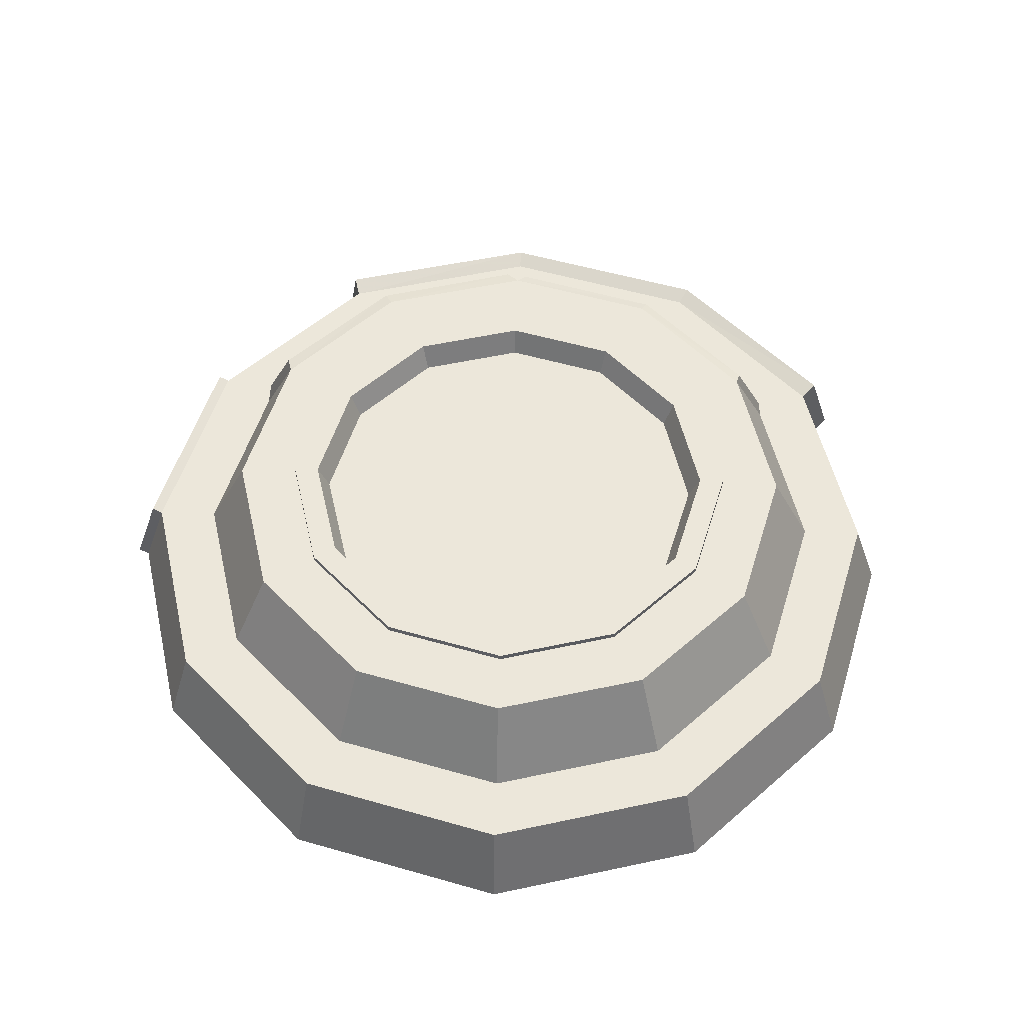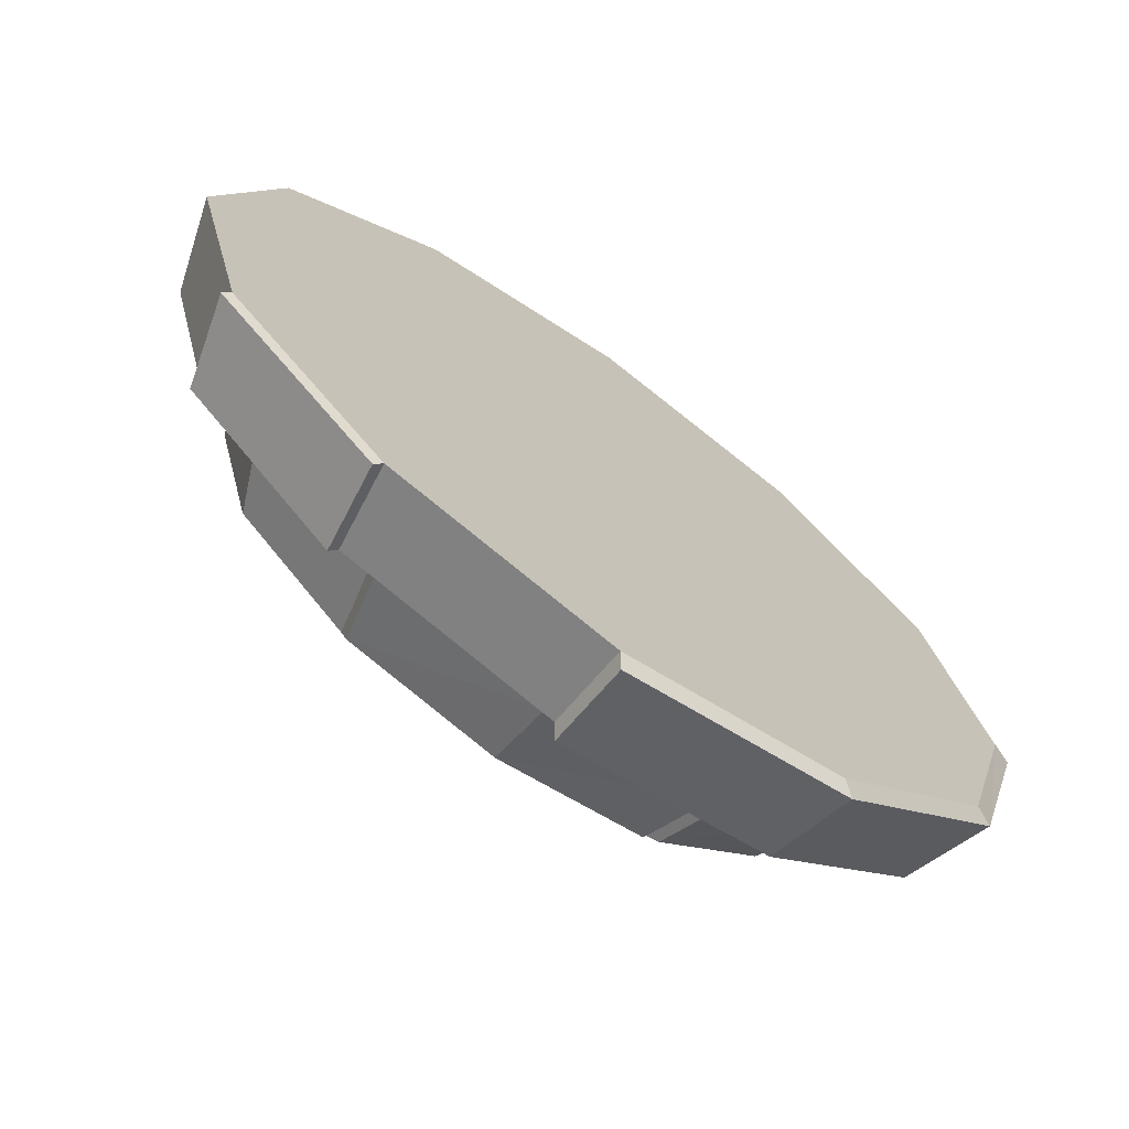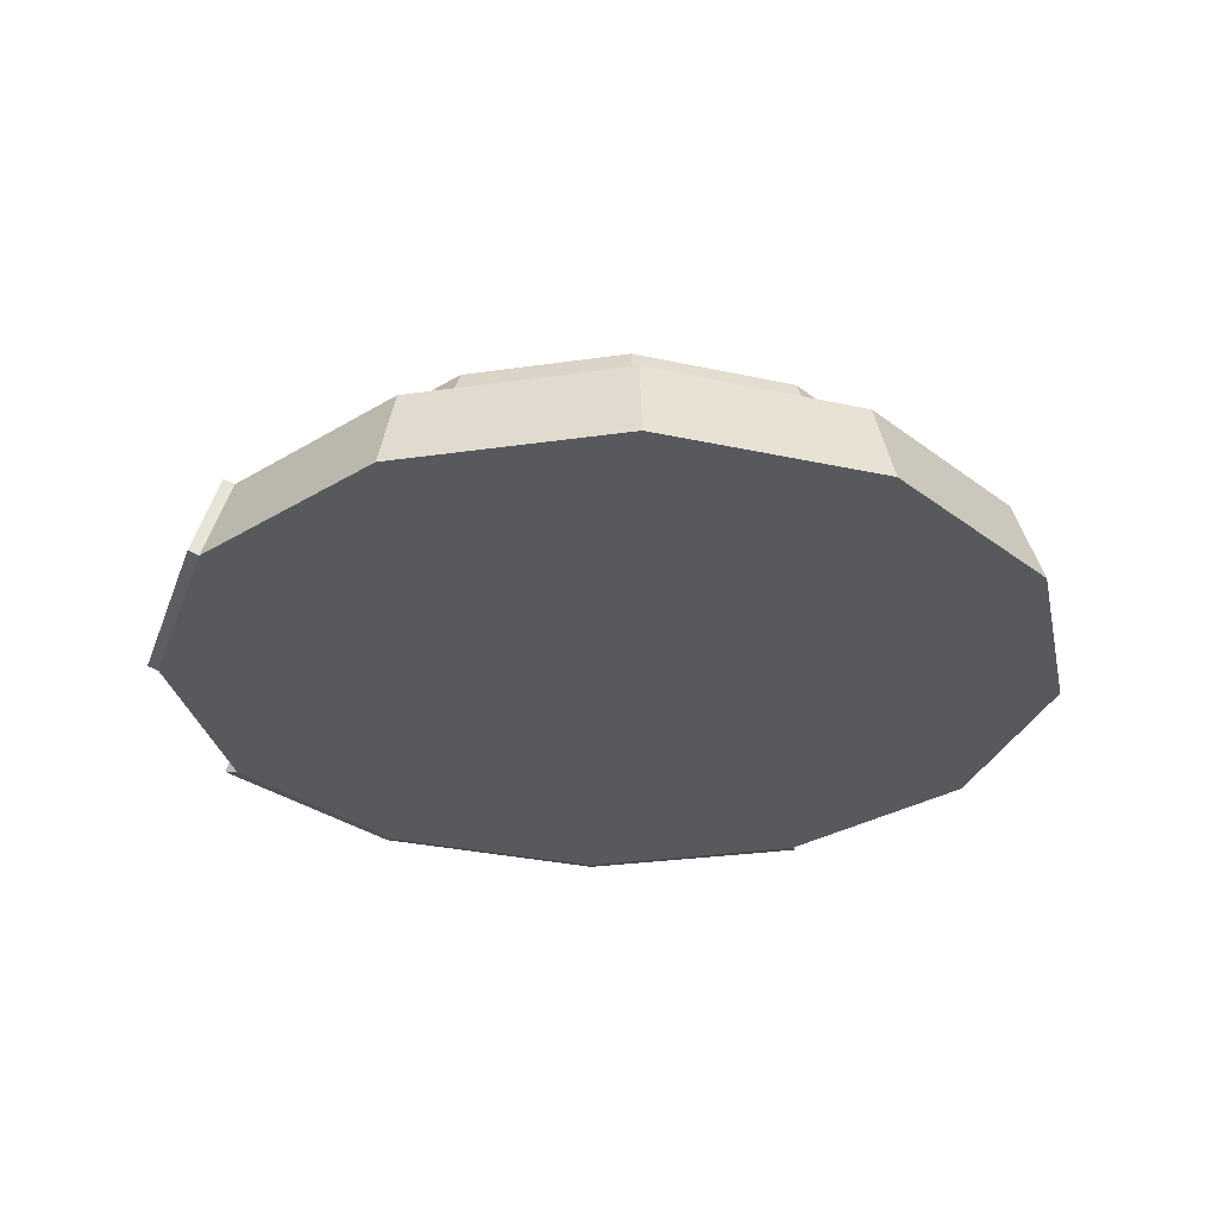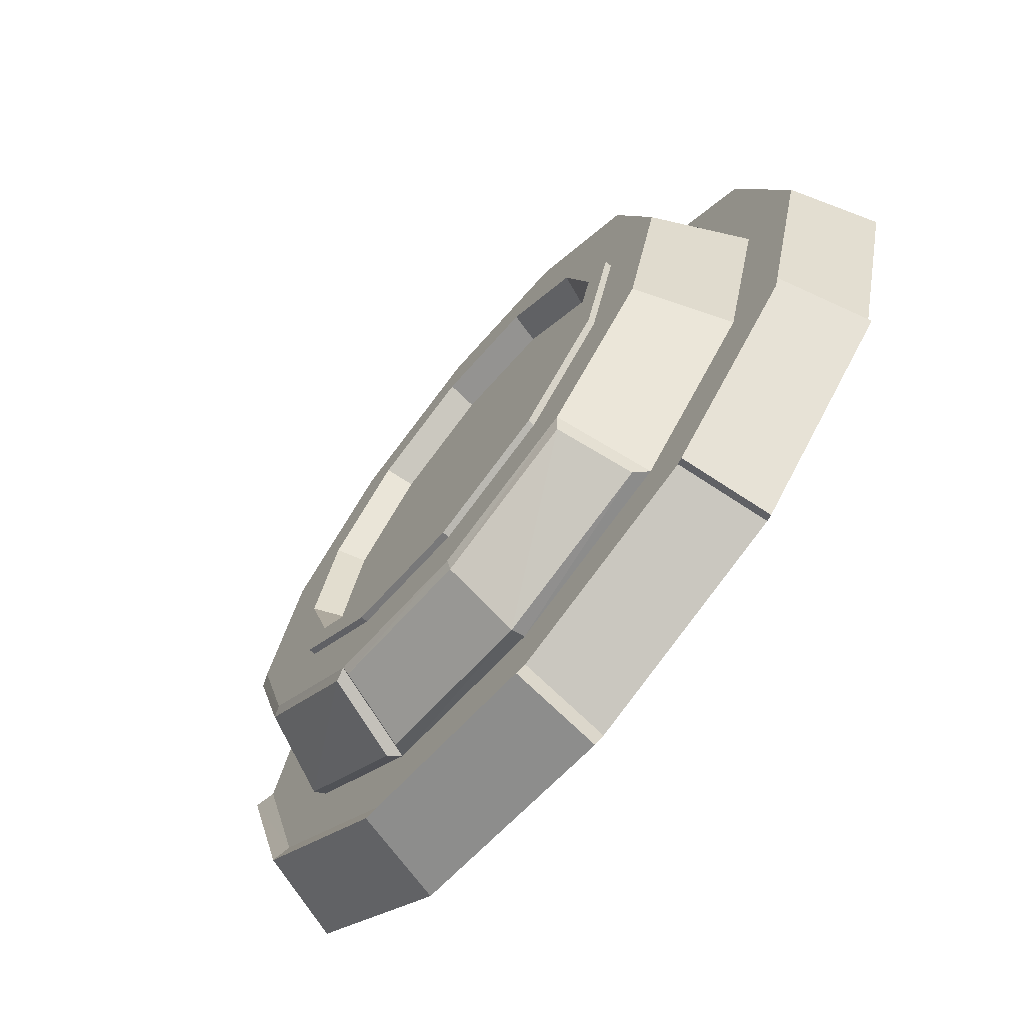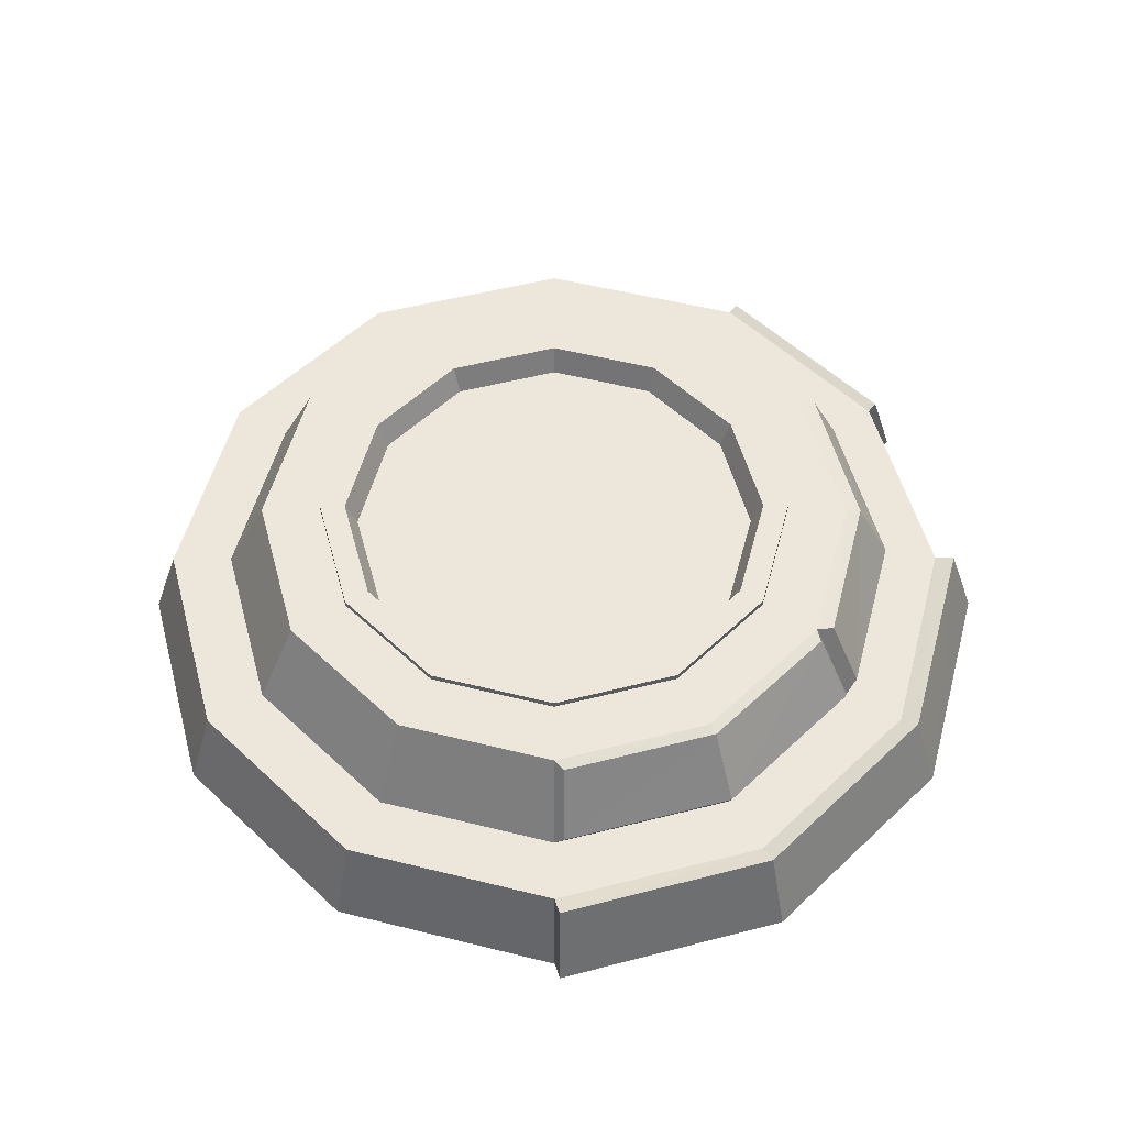
<metadata>
{"format":"obj","ext":"obj","renderer":"f3d","projection":"perspective","resolution":1024,"background":"white","views":[{"elev":53.7,"azim":-27.5,"up":"+Y"},{"elev":-71.0,"azim":-35.8,"up":"+Z"},{"elev":-29.7,"azim":-62.6,"up":"+Y"},{"elev":-70.3,"azim":-129.0,"up":"+Z"},{"elev":53.9,"azim":90.3,"up":"+Y"}]}
</metadata>
<code>
v 1.54 -0.1243 -0.9091
v 0.8814 -0.1243 -1.558
v -0.01379 -0.1243 -1.79
v -0.9052 -0.1243 -1.544
v -1.554 -0.1243 -0.8853
v -1.787 -0.1243 0.009896
v -1.54 -0.1243 0.9013
v -0.8814 -0.1243 1.55
v 0.01379 -0.1243 1.783
v 0.9052 -0.1243 1.536
v 1.554 -0.1243 0.8775
v 1.787 -0.1243 -0.01769
v 1.443 0.2204 -0.8518
v 0.8255 0.2204 -1.46
v -0.01292 0.2204 -1.677
v -0.8479 0.2204 -1.447
v -1.456 0.2204 -0.8294
v -1.673 0.2204 0.009022
v -1.443 0.2204 0.844
v -0.8255 0.2204 1.452
v 0.01292 0.2204 1.67
v 0.8479 0.2204 1.439
v 1.456 0.2204 0.8216
v 1.673 0.2204 -0.01682
v 1.225 0.2204 -0.7236
v 0.7007 0.2204 -1.239
v -0.01097 0.2204 -1.424
v -0.7197 0.2204 -1.228
v -1.236 0.2204 -0.7046
v -1.42 0.2204 0.007068
v -1.225 0.2204 0.7158
v -0.7007 0.2204 1.232
v 0.01097 0.2204 1.416
v 0.7197 0.2204 1.221
v 1.236 0.2204 0.6968
v 1.42 0.2204 -0.01486
v 1.076 0.5738 -0.6362
v 0.6156 0.5738 -1.089
v -0.009635 0.5738 -1.252
v -0.6323 0.5738 -1.08
v -1.086 0.5738 -0.6195
v -1.248 0.5738 0.005737
v -1.076 0.5738 0.6284
v -0.6156 0.5738 1.082
v 0.009635 0.5738 1.244
v 0.6323 0.5738 1.072
v 1.086 0.5738 0.6117
v 1.248 0.5738 -0.01353
v 0.8598 0.5738 -0.5092
v 0.4919 0.5738 -0.8713
v -0.007699 0.5738 -1.001
v -0.5053 0.5738 -0.8636
v -0.8674 0.5738 -0.4958
v -0.9972 0.5738 0.003801
v -0.8598 0.5738 0.5014
v -0.4919 0.5738 0.8636
v 0.007699 0.5738 0.9933
v 0.5053 0.5738 0.8559
v 0.8674 0.5738 0.488
v 0.9972 0.5738 -0.0116
v 0.8598 0.6 -0.5092
v 0.4919 0.6 -0.8713
v -0.007699 0.6 -1.001
v -0.5053 0.6 -0.8636
v -0.8674 0.6 -0.4958
v -0.9972 0.6 0.003801
v -0.8598 0.6 0.5014
v -0.4919 0.6 0.8636
v 0.007699 0.6 0.9933
v 0.5053 0.6 0.8559
v 0.8674 0.6 0.488
v 0.9972 0.6 -0.0116
v 0.7685 0.6 -0.4556
v 0.4397 0.6 -0.7793
v -0.006882 0.6 -0.8953
v -0.4517 0.6 -0.7724
v -0.7754 0.6 -0.4436
v -0.8914 0.6 0.002984
v -0.7685 0.6 0.4478
v -0.4397 0.6 0.7715
v 0.006882 0.6 0.8875
v 0.4517 0.6 0.7646
v 0.7754 0.6 0.4358
v 0.8914 0.6 -0.01078
v 0.7284 0.4888 -0.432
v 0.4168 0.4888 -0.7388
v -0.006523 0.4888 -0.8487
v -0.4281 0.4888 -0.7323
v -0.7349 0.4888 -0.4207
v -0.8448 0.4888 0.002625
v -0.7284 0.4888 0.4242
v -0.4168 0.4888 0.731
v 0.006523 0.4888 0.8409
v 0.4281 0.4888 0.7245
v 0.7349 0.4888 0.4129
v 0.8448 0.4888 -0.01042
v 0.6648 0.4888 -0.3946
v 0.3804 0.4888 -0.6747
v -0.005954 0.4888 -0.775
v -0.3907 0.4888 -0.6687
v -0.6708 0.4888 -0.3843
v -0.7711 0.4888 0.002056
v -0.6648 0.4888 0.3868
v -0.3804 0.4888 0.6669
v 0.005953 0.4888 0.7672
v 0.3907 0.4888 0.6609
v 0.6708 0.4888 0.3765
v 0.7711 0.4888 -0.009851
v 0.437 0.4888 -0.2607
v 0.2501 0.4888 -0.4448
v -0.003914 0.4888 -0.5108
v -0.2568 0.4888 -0.4409
v -0.441 0.4888 -0.254
v -0.5069 0.4888 1.6e-05
v -0.437 0.4888 0.2529
v -0.2501 0.4888 0.4371
v 0.003914 0.4888 0.503
v 0.2568 0.4888 0.4331
v 0.441 0.4888 0.2462
v 0.5069 0.4888 -0.007812
v -0 0.4888 -0.003898
v 1.59 -0.1243 -0.01618
v 1.371 -0.1243 -0.8098
v 1.384 -0.1243 0.7807
v 0.8059 -0.1243 1.367
v 0.01228 -0.1243 1.587
v -0.7846 -0.1243 1.38
v -1.371 -0.1243 0.802
v -1.59 -0.1243 0.008382
v -1.384 -0.1243 -0.7885
v -0.8059 -0.1243 -1.375
v -0.01228 -0.1243 -1.594
v 0.7846 -0.1243 -1.387
v 1.031 -0.1243 -0.01186
v 0.8887 -0.1243 -0.5262
v 0.8967 -0.1243 0.5046
v 0.5223 -0.1243 0.8848
v 0.007958 -0.1243 1.027
v -0.5085 -0.1243 0.8928
v -0.8887 -0.1243 0.5184
v -1.031 -0.1243 0.00406
v -0.8967 -0.1243 -0.5124
v -0.5223 -0.1243 -0.8926
v -0.007958 -0.1243 -1.035
v 0.5085 -0.1243 -0.9006
v 0.4098 -0.1243 -0.007062
v 0.3533 -0.1243 -0.2115
v 0.3565 -0.1243 0.1982
v 0.2076 -0.1243 0.3494
v 0.003164 -0.1243 0.4059
v -0.2021 -0.1243 0.3526
v -0.3533 -0.1243 0.2037
v -0.4098 -0.1243 -0.000735
v -0.3565 -0.1243 -0.206
v -0.2076 -0.1243 -0.3572
v -0.003164 -0.1243 -0.4137
v 0.2021 -0.1243 -0.3603
v -0 -0.1243 -0.003898
v 0.8598 0.5789 -0.5092
v 0.4919 0.5789 -0.8713
v -0.007699 0.5789 -1.001
v -0.5053 0.5789 -0.8636
v -0.8674 0.5789 -0.4958
v -0.9972 0.5789 0.003801
v -0.8598 0.5789 0.5014
v -0.4919 0.5789 0.8636
v 0.007699 0.5789 0.9933
v 0.5053 0.5789 0.8559
v 0.8674 0.5789 0.488
v 0.9972 0.5789 -0.0116
v 0.8598 0.591 -0.5092
v 0.9972 0.591 -0.0116
v 0.8674 0.591 0.488
v 0.5053 0.591 0.8559
v 0.007699 0.591 0.9933
v -0.4919 0.591 0.8636
v -0.8598 0.591 0.5014
v -0.9972 0.591 0.003801
v -0.8674 0.591 -0.4958
v -0.5053 0.591 -0.8636
v -0.007699 0.591 -1.001
v 0.4919 0.591 -0.8713
v 0.7613 0.5801 -0.4513
v 0.4356 0.5801 -0.7721
v -0.006818 0.5801 -0.887
v -0.4474 0.5801 -0.7652
v -0.7682 0.5801 -0.4395
v -0.8831 0.5801 0.00292
v -0.7613 0.5801 0.4435
v -0.4356 0.5801 0.7643
v 0.006818 0.5801 0.8792
v 0.4474 0.5801 0.7574
v 0.7682 0.5801 0.4317
v 0.8831 0.5801 -0.01072
v 0.7347 0.5064 -0.4357
v 0.8522 0.5064 -0.01048
v 0.7413 0.5064 0.4165
v 0.4318 0.5064 0.7308
v 0.00658 0.5064 0.8483
v -0.4204 0.5064 0.7374
v -0.7347 0.5064 0.4279
v -0.8522 0.5064 0.002682
v -0.7413 0.5064 -0.4243
v -0.4318 0.5064 -0.7386
v -0.00658 0.5064 -0.8561
v 0.4204 0.5064 -0.7452
v 0.8432 0.6 -0.4994
v 0.4825 0.6 -0.8547
v -0.007551 0.6 -0.9819
v -0.4955 0.6 -0.8471
v -0.8508 0.6 -0.4864
v -0.978 0.6 0.003653
v -0.8432 0.6 0.4917
v -0.4825 0.6 0.8469
v 0.007551 0.6 0.9741
v 0.4955 0.6 0.8393
v 0.8508 0.6 0.4786
v 0.978 0.6 -0.01145
v 0.7897 0.6 -0.468
v 0.9159 0.6 -0.01097
v 0.7967 0.6 0.4479
v 0.4641 0.6 0.7858
v 0.007071 0.6 0.912
v -0.4518 0.6 0.7928
v -0.7897 0.6 0.4602
v -0.9159 0.6 0.003173
v -0.7967 0.6 -0.4557
v -0.4641 0.6 -0.7936
v -0.007071 0.6 -0.9198
v 0.4518 0.6 -0.8006
v 1.606 -0.09939 -0.9476
v 0.9188 -0.09939 -1.624
v 0.863 0.2454 -1.526
v 1.508 0.2454 -0.8903
v 0.005972 -0.09939 -1.867
v 0.006845 0.2454 -1.753
v 1.862 -0.09939 -0.03863
v 1.749 0.2454 -0.03776
v -0.9366 -0.1104 -1.575
v -1.585 -0.1104 -0.9161
v -1.487 0.2344 -0.8603
v -0.8793 0.2344 -1.478
v 1.242 0.2636 -0.7336
v 0.7391 0.2633 -1.231
v 0.6671 0.5624 -1.104
v 1.115 0.5621 -0.6589
v 1.431 0.2633 -0.05276
v 1.285 0.5624 -0.05163
v 0.6647 0.2786 -1.279
v -0.01119 0.2791 -1.453
v -0.01011 0.5592 -1.314
v 0.5971 0.5597 -1.16
v -0.6844 0.2786 -1.269
v -0.6149 0.5597 -1.151
f 231 232 233 234
f 232 235 236 233
f 3 4 16 15
f 239 240 241 242
f 5 6 18 17
f 6 7 19 18
f 7 8 20 19
f 8 9 21 20
f 9 10 22 21
f 10 11 23 22
f 11 12 24 23
f 237 231 234 238
f 13 14 26 25
f 14 15 27 26
f 15 16 28 27
f 16 17 29 28
f 17 18 30 29
f 18 19 31 30
f 19 20 32 31
f 20 21 33 32
f 21 22 34 33
f 22 23 35 34
f 23 24 36 35
f 24 13 25 36
f 243 244 245 246
f 249 250 251 252
f 250 253 254 251
f 28 29 41 40
f 29 30 42 41
f 30 31 43 42
f 31 32 44 43
f 32 33 45 44
f 33 34 46 45
f 34 35 47 46
f 35 36 48 47
f 247 243 246 248
f 37 38 50 49
f 38 39 51 50
f 39 40 52 51
f 40 41 53 52
f 41 42 54 53
f 42 43 55 54
f 43 44 56 55
f 44 45 57 56
f 45 46 58 57
f 46 47 59 58
f 47 48 60 59
f 48 37 49 60
f 159 160 182 171
f 160 161 181 182
f 161 162 180 181
f 162 163 179 180
f 163 164 178 179
f 164 165 177 178
f 165 166 176 177
f 166 167 175 176
f 167 168 174 175
f 168 169 173 174
f 169 170 172 173
f 170 159 171 172
f 207 208 230 219
f 208 209 229 230
f 209 210 228 229
f 210 211 227 228
f 211 212 226 227
f 212 213 225 226
f 213 214 224 225
f 214 215 223 224
f 215 216 222 223
f 216 217 221 222
f 217 218 220 221
f 218 207 219 220
f 183 184 206 195
f 184 185 205 206
f 185 186 204 205
f 186 187 203 204
f 187 188 202 203
f 188 189 201 202
f 189 190 200 201
f 190 191 199 200
f 191 192 198 199
f 192 193 197 198
f 193 194 196 197
f 194 183 195 196
f 85 86 98 97
f 86 87 99 98
f 87 88 100 99
f 88 89 101 100
f 89 90 102 101
f 90 91 103 102
f 91 92 104 103
f 92 93 105 104
f 93 94 106 105
f 94 95 107 106
f 95 96 108 107
f 96 85 97 108
f 97 98 110 109
f 98 99 111 110
f 99 100 112 111
f 100 101 113 112
f 101 102 114 113
f 102 103 115 114
f 103 104 116 115
f 104 105 117 116
f 105 106 118 117
f 106 107 119 118
f 107 108 120 119
f 108 97 109 120
f 109 110 121
f 110 111 121
f 111 112 121
f 112 113 121
f 113 114 121
f 114 115 121
f 115 116 121
f 116 117 121
f 117 118 121
f 118 119 121
f 119 120 121
f 120 109 121
f 1 12 122 123
f 12 11 124 122
f 11 10 125 124
f 10 9 126 125
f 9 8 127 126
f 8 7 128 127
f 7 6 129 128
f 6 5 130 129
f 5 4 131 130
f 4 3 132 131
f 3 2 133 132
f 2 1 123 133
f 123 122 134 135
f 122 124 136 134
f 124 125 137 136
f 125 126 138 137
f 126 127 139 138
f 127 128 140 139
f 128 129 141 140
f 129 130 142 141
f 130 131 143 142
f 131 132 144 143
f 132 133 145 144
f 133 123 135 145
f 135 134 146 147
f 134 136 148 146
f 136 137 149 148
f 137 138 150 149
f 138 139 151 150
f 139 140 152 151
f 140 141 153 152
f 141 142 154 153
f 142 143 155 154
f 143 144 156 155
f 144 145 157 156
f 145 135 147 157
f 147 146 158
f 146 148 158
f 148 149 158
f 149 150 158
f 150 151 158
f 151 152 158
f 152 153 158
f 153 154 158
f 154 155 158
f 155 156 158
f 156 157 158
f 157 147 158
f 49 50 160 159
f 50 51 161 160
f 51 52 162 161
f 52 53 163 162
f 53 54 164 163
f 54 55 165 164
f 55 56 166 165
f 56 57 167 166
f 57 58 168 167
f 58 59 169 168
f 59 60 170 169
f 60 49 159 170
f 172 171 61 72
f 173 172 72 71
f 174 173 71 70
f 175 174 70 69
f 176 175 69 68
f 177 176 68 67
f 178 177 67 66
f 179 178 66 65
f 180 179 65 64
f 181 180 64 63
f 182 181 63 62
f 171 182 62 61
f 73 74 184 183
f 74 75 185 184
f 75 76 186 185
f 76 77 187 186
f 77 78 188 187
f 78 79 189 188
f 79 80 190 189
f 80 81 191 190
f 81 82 192 191
f 82 83 193 192
f 83 84 194 193
f 84 73 183 194
f 196 195 85 96
f 197 196 96 95
f 198 197 95 94
f 199 198 94 93
f 200 199 93 92
f 201 200 92 91
f 202 201 91 90
f 203 202 90 89
f 204 203 89 88
f 205 204 88 87
f 206 205 87 86
f 195 206 86 85
f 61 62 208 207
f 62 63 209 208
f 63 64 210 209
f 64 65 211 210
f 65 66 212 211
f 66 67 213 212
f 67 68 214 213
f 68 69 215 214
f 69 70 216 215
f 70 71 217 216
f 71 72 218 217
f 72 61 207 218
f 220 219 73 84
f 221 220 84 83
f 222 221 83 82
f 223 222 82 81
f 224 223 81 80
f 225 224 80 79
f 226 225 79 78
f 227 226 78 77
f 228 227 77 76
f 229 228 76 75
f 230 229 75 74
f 219 230 74 73
f 1 2 232 231
f 14 13 234 233
f 2 3 235 232
f 3 15 236 235
f 15 14 233 236
f 12 1 231 237
f 13 24 238 234
f 24 12 237 238
f 4 5 240 239
f 5 17 241 240
f 17 16 242 241
f 16 4 239 242
f 25 26 244 243
f 26 38 245 244
f 38 37 246 245
f 36 25 243 247
f 37 48 248 246
f 48 36 247 248
f 26 27 250 249
f 39 38 252 251
f 38 26 249 252
f 27 28 253 250
f 28 40 254 253
f 40 39 251 254

</code>
